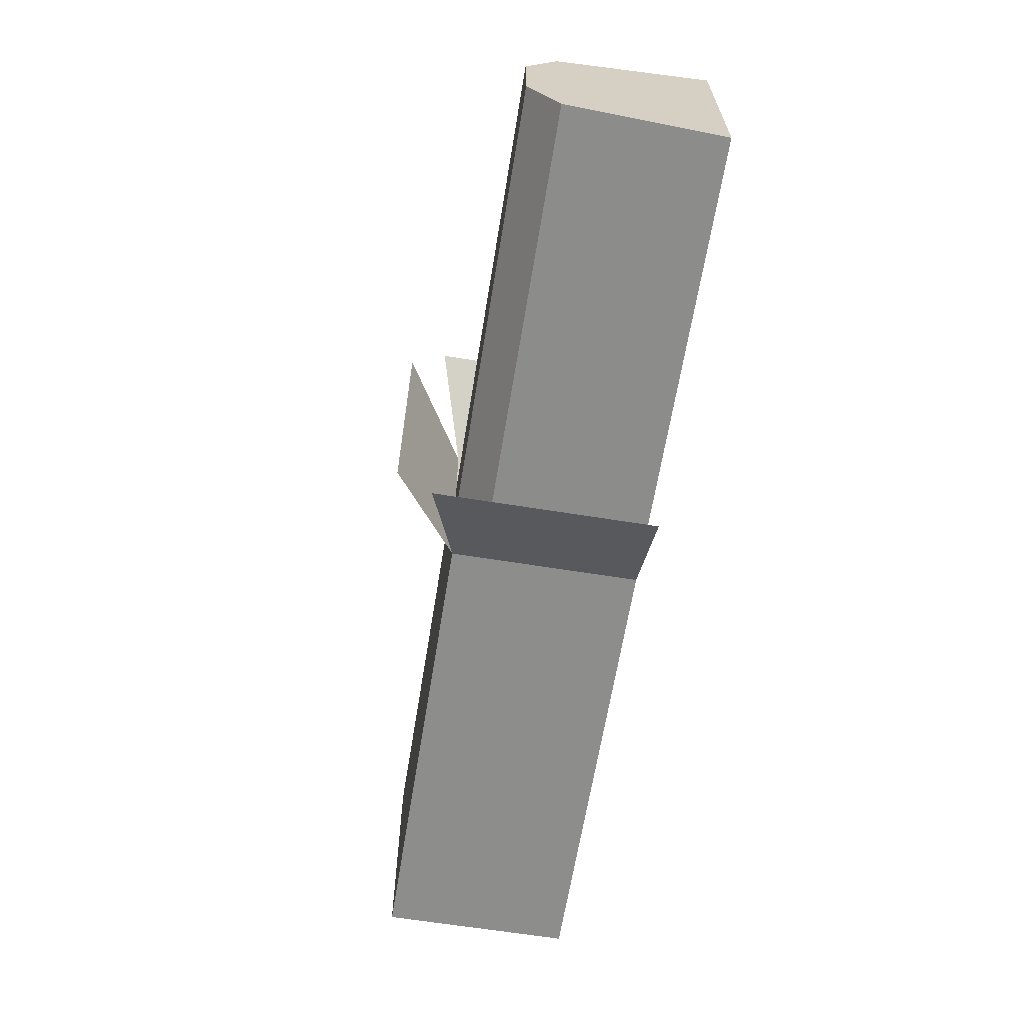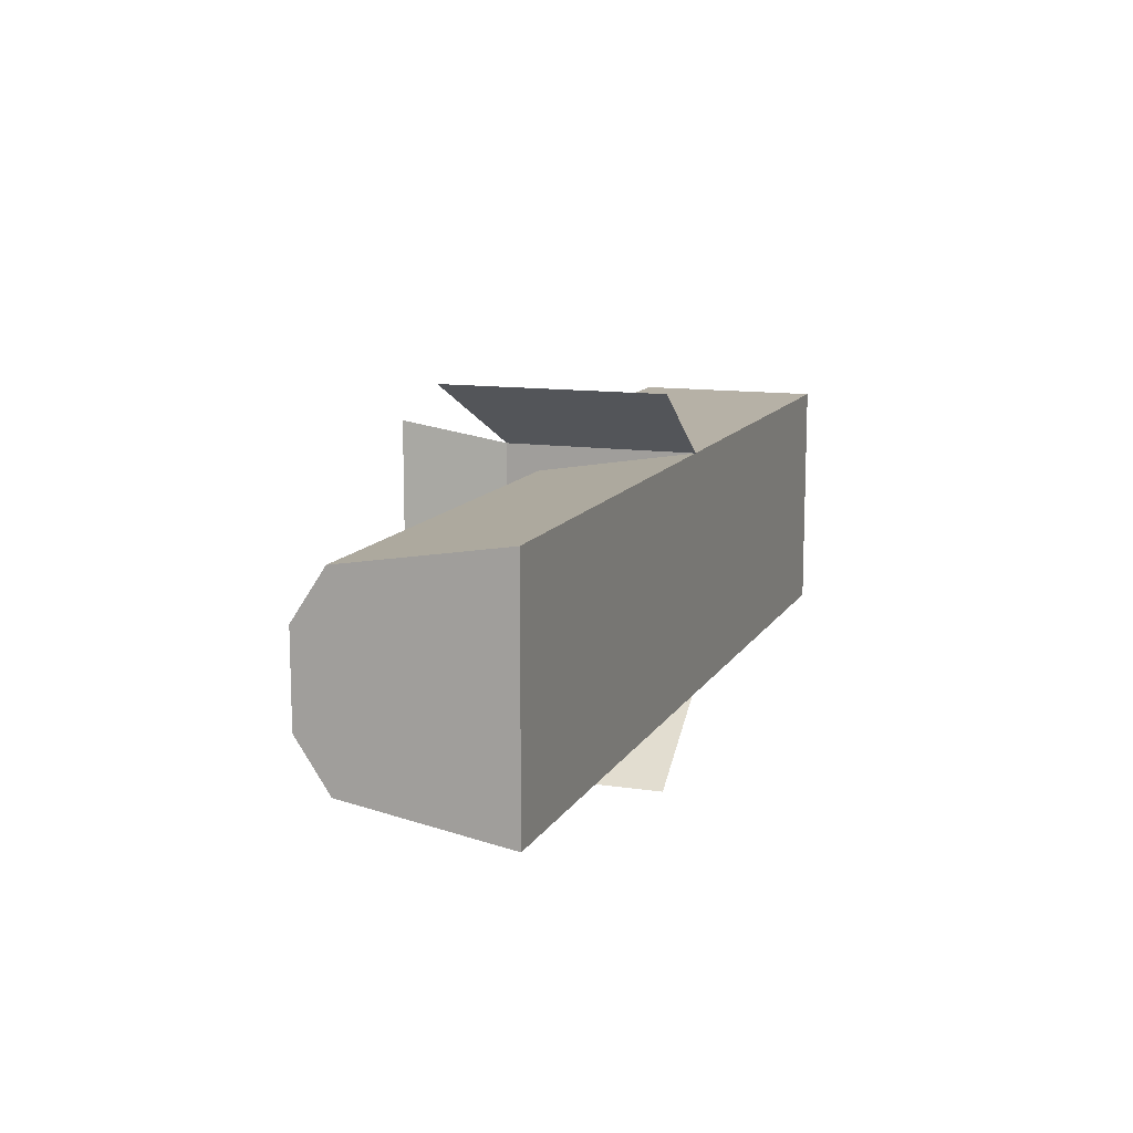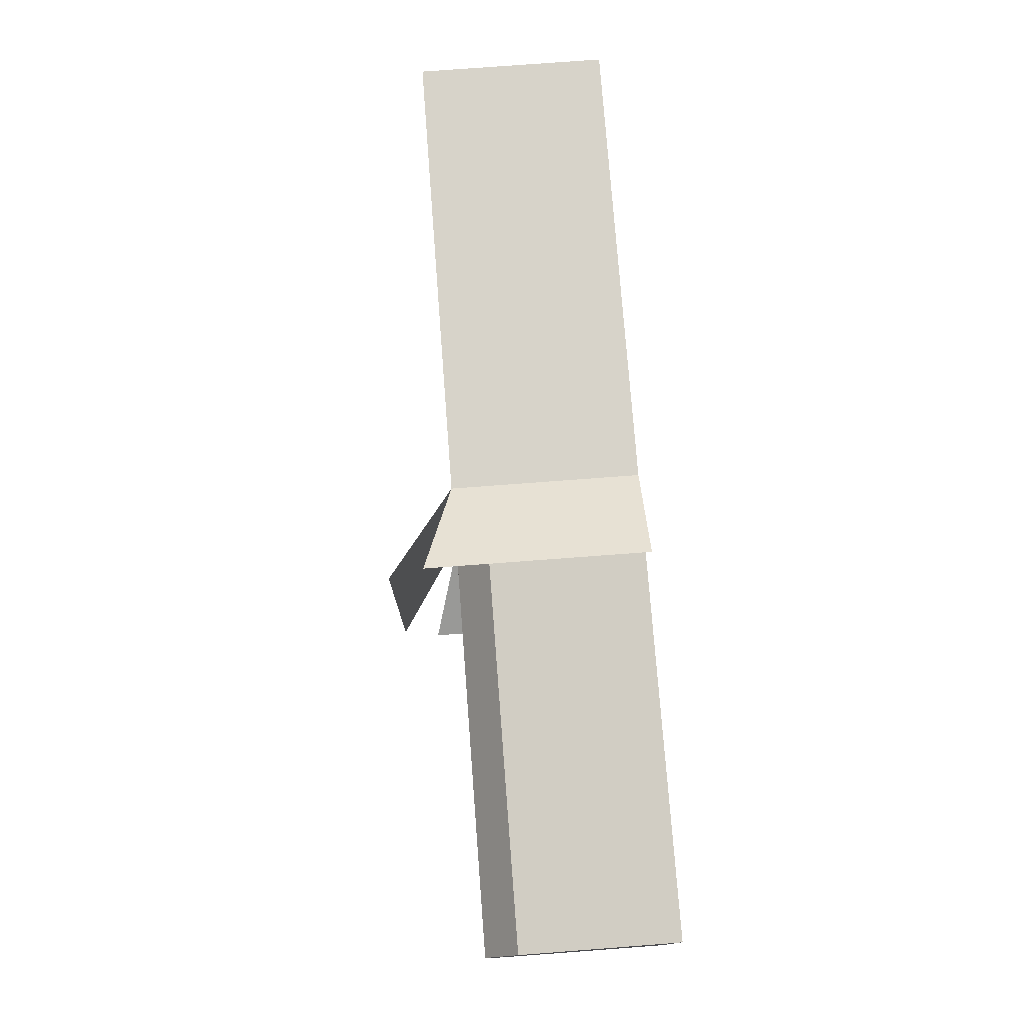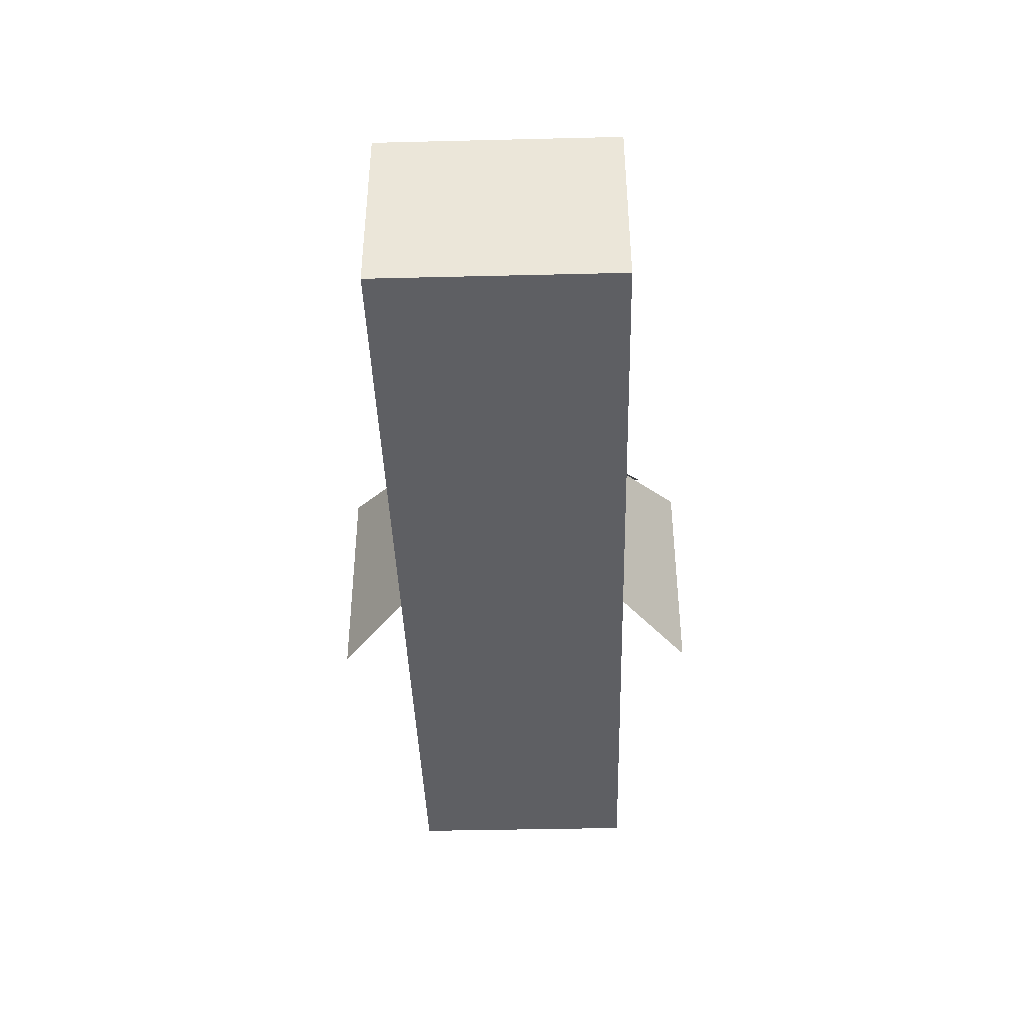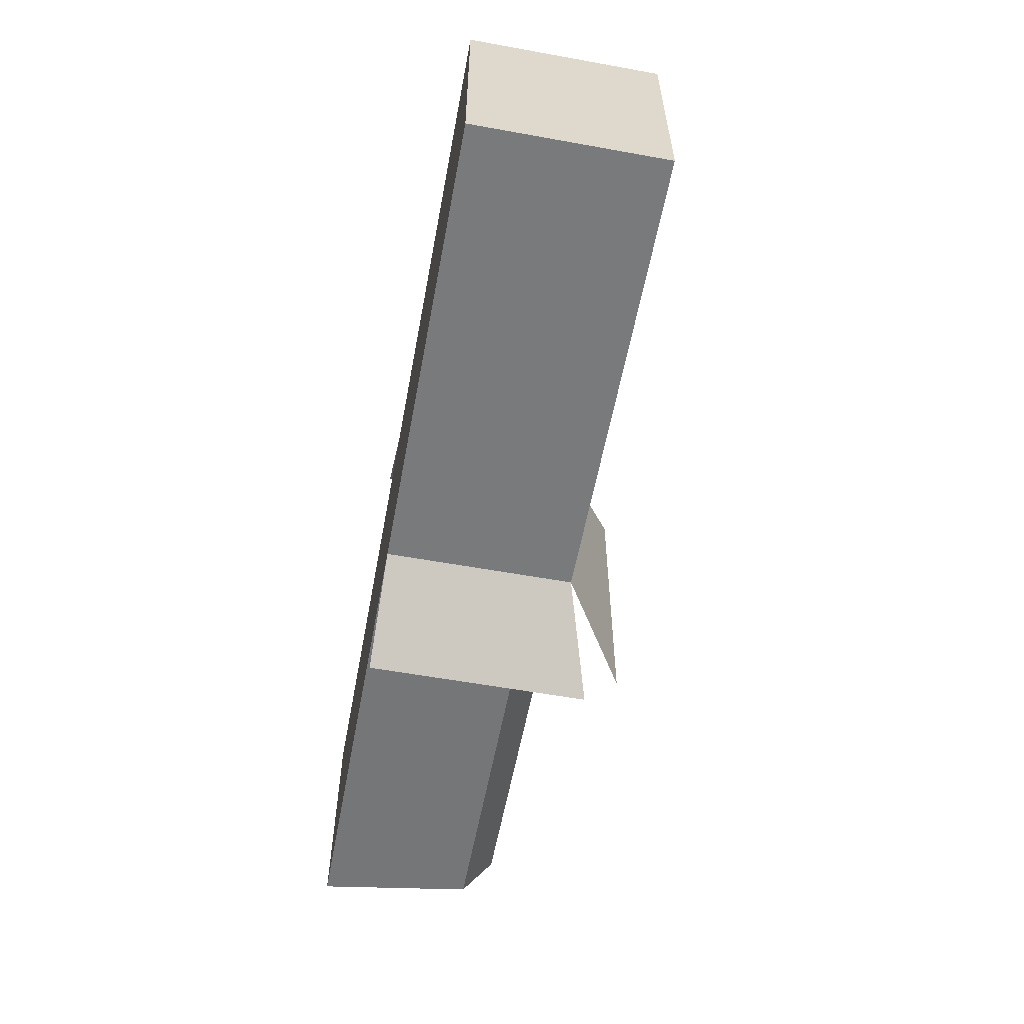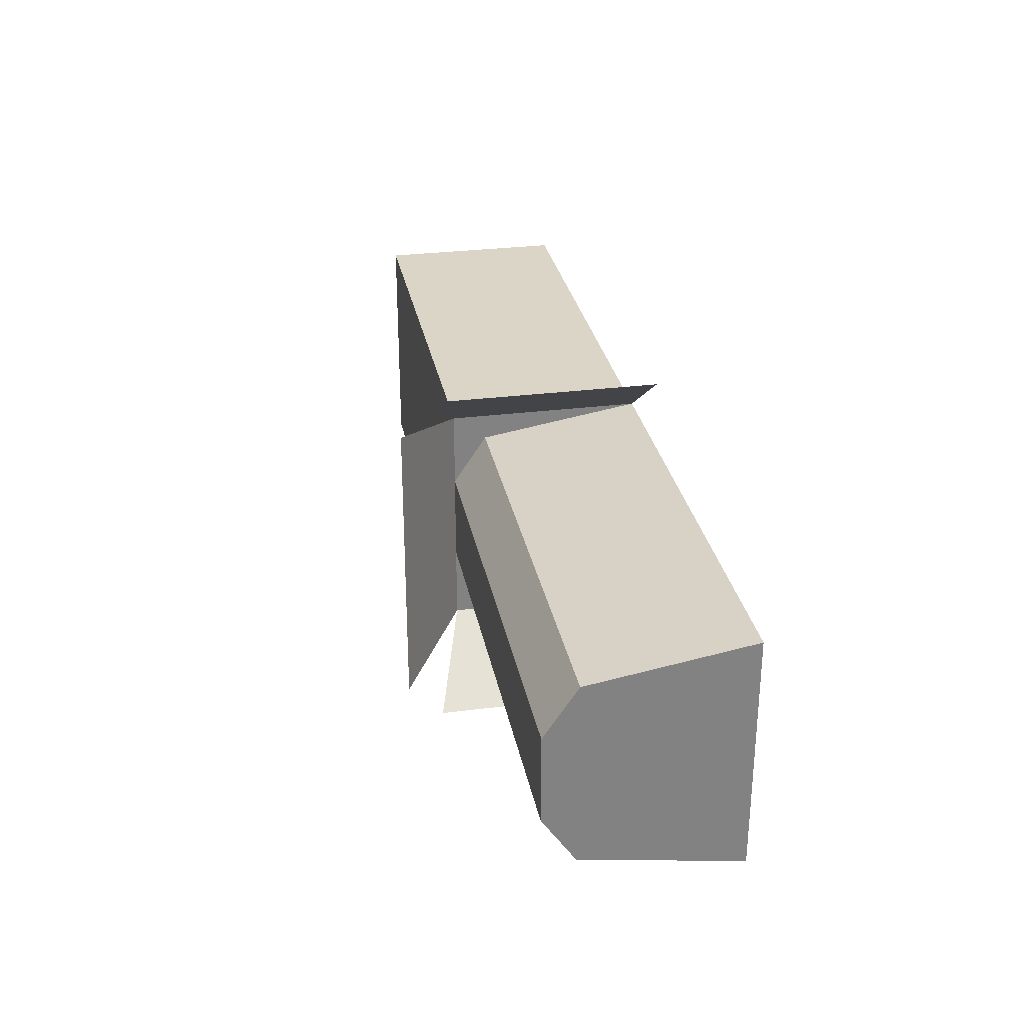
<metadata>
{"format":"obj","ext":"obj","renderer":"f3d","projection":"perspective","resolution":1024,"background":"white","views":[{"elev":-64.4,"azim":-99.2,"up":"+Z"},{"elev":12.1,"azim":-70.4,"up":"+Z"},{"elev":76.2,"azim":-94.3,"up":"+Z"},{"elev":-40.8,"azim":91.7,"up":"+Y"},{"elev":-58.0,"azim":79.4,"up":"+Z"},{"elev":29.5,"azim":-100.6,"up":"+Z"}]}
</metadata>
<code>
o candyBarWrapper
v 0.1462 0 -0.03727
v 0 -0 0.03727
v -0 0 -0.03727
v 0.1462 -0 0.03727
v 0.1462 0.06 0.03727
v 0 0.06 0.03727
v -0 0.06 -0.03727
v 0.1462 0.06 -0.03727
v 0 0.06 0.01379
v -0 0.06 -0.01379
v -0.1462 0.04968 -0.02925
v -0.1462 0 -0.03727
v -0 0.04968 -0.02925
v 0 0.04968 0.02925
v -0.1462 0.06 0.01379
v -0.1462 0.04968 0.02925
v -0.1462 -0 0.03727
v -0.1462 0.06 -0.01379
v -0.03 0 -0.05847
v -0.03 0.07 -0.05847
v -0.03 0.0812 0.04727
v -0.03 0.0812 -0.04727
v -0.03 0.07 0.05847
v -0.03 -0 0.05847
f 1 2 3
f 2 1 4
f 5 2 4
f 2 5 6
f 7 1 3
f 1 7 8
f 1 5 4
f 5 1 8
f 5 9 6
f 9 5 10
f 10 5 7
f 7 5 8
f 11 3 12
f 3 11 13
f 14 15 16
f 15 14 9
f 16 12 17
f 12 16 15
f 12 15 18
f 12 18 11
f 3 17 12
f 17 3 2
f 9 18 15
f 18 9 10
f 6 14 2
f 14 6 9
f 14 17 2
f 17 14 16
f 10 11 18
f 11 10 13
f 7 13 10
f 13 7 3
f 19 7 3
f 7 19 20
f 7 22 21
f 21 6 7
f 6 10 7
f 6 9 10
f 23 24 2
f 2 6 23

</code>
